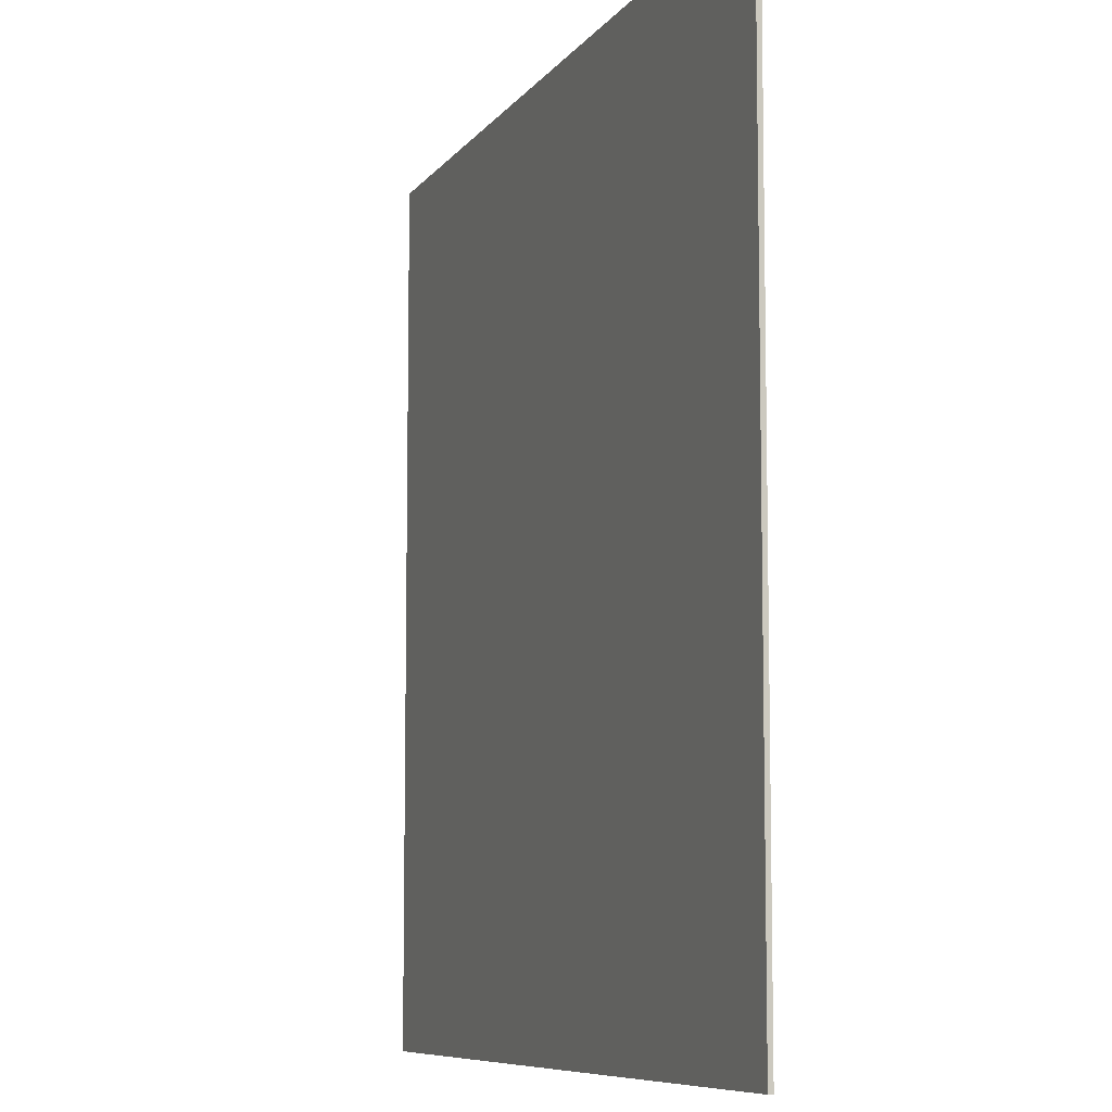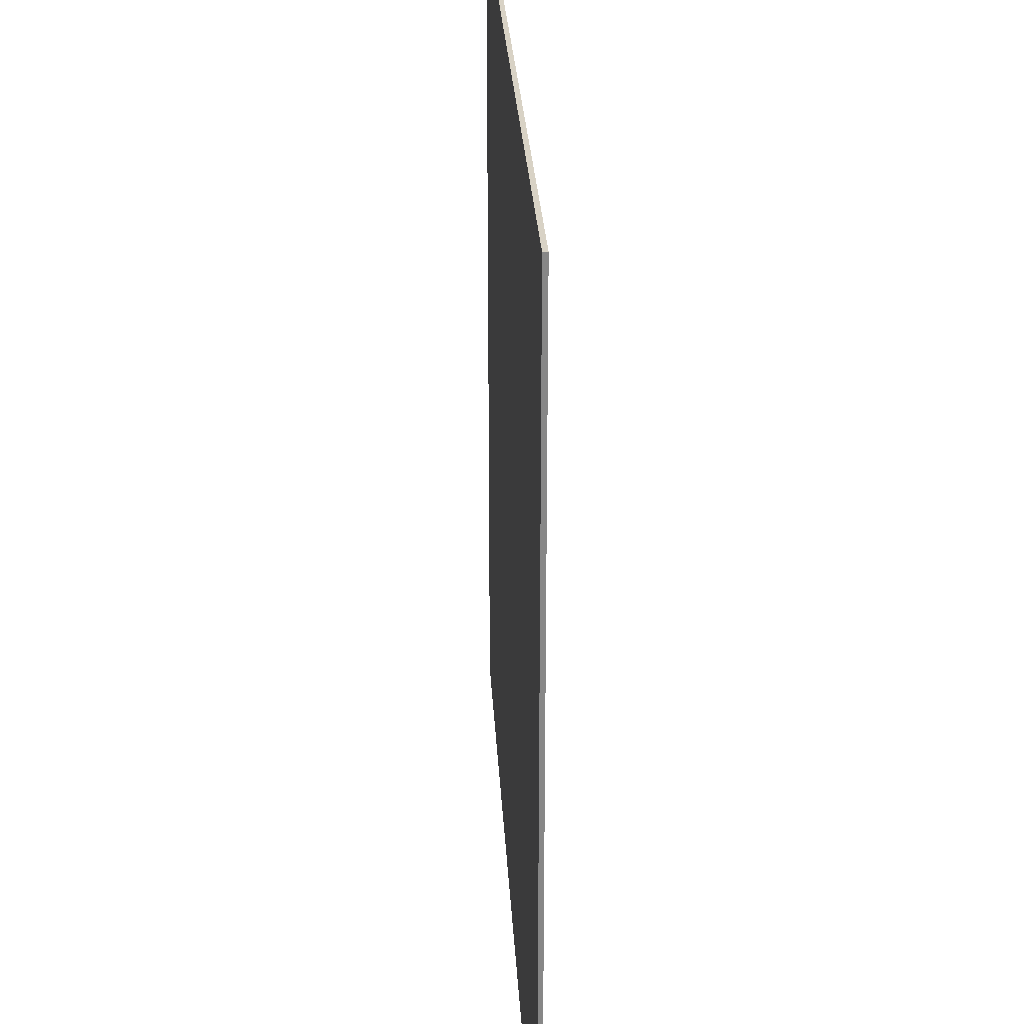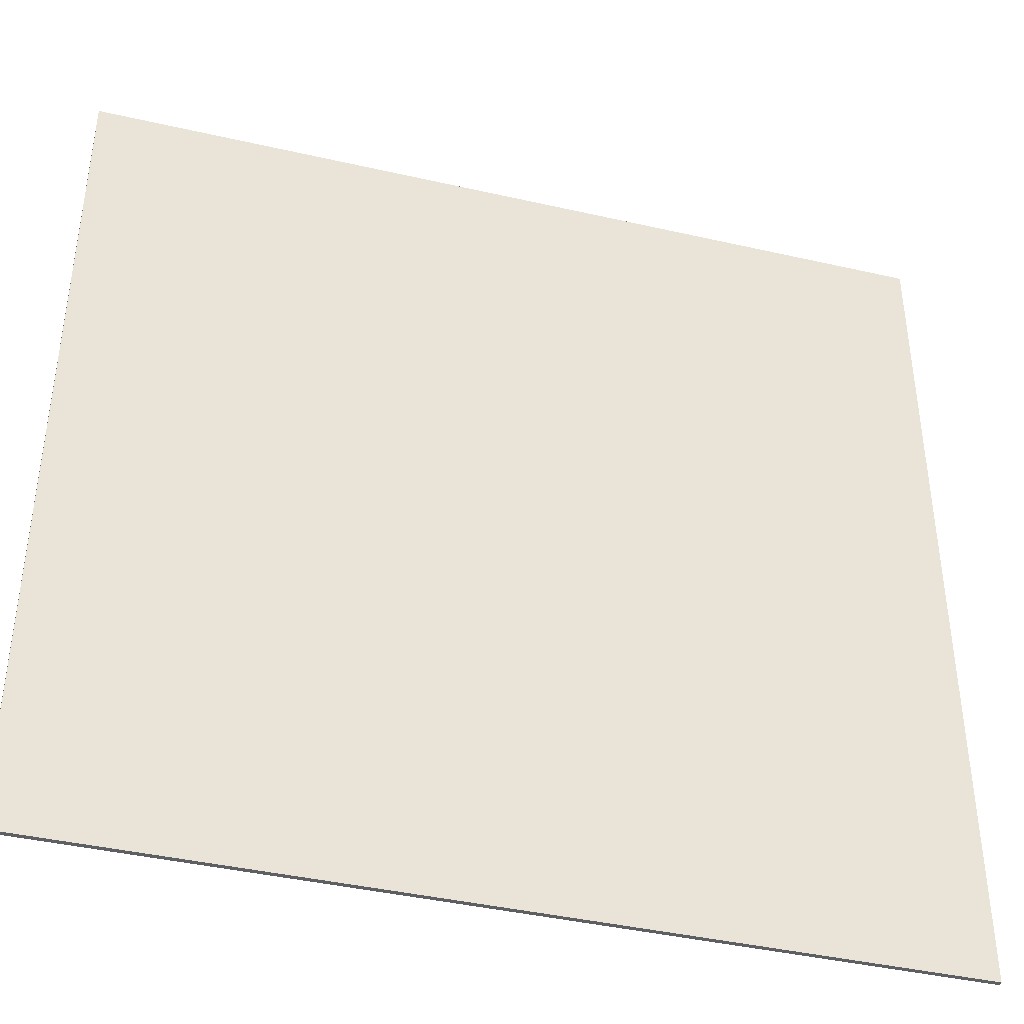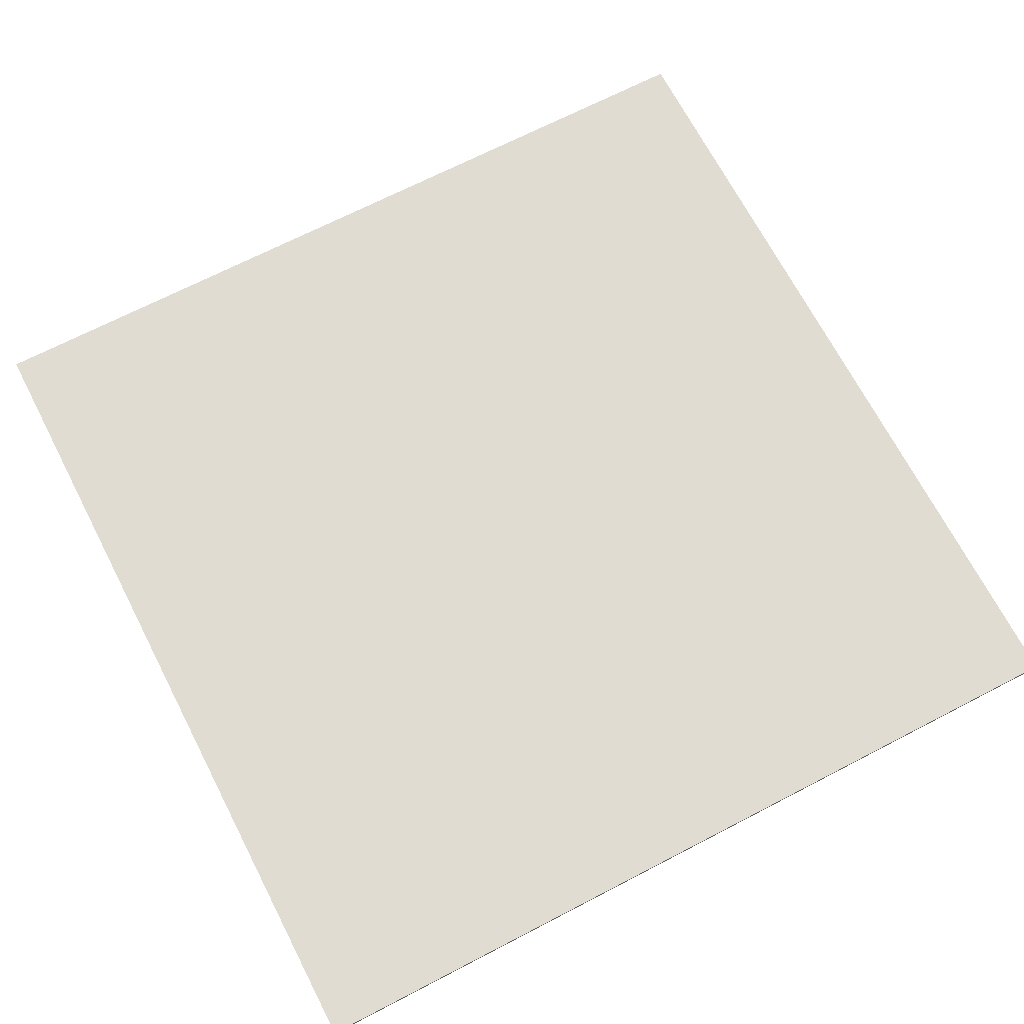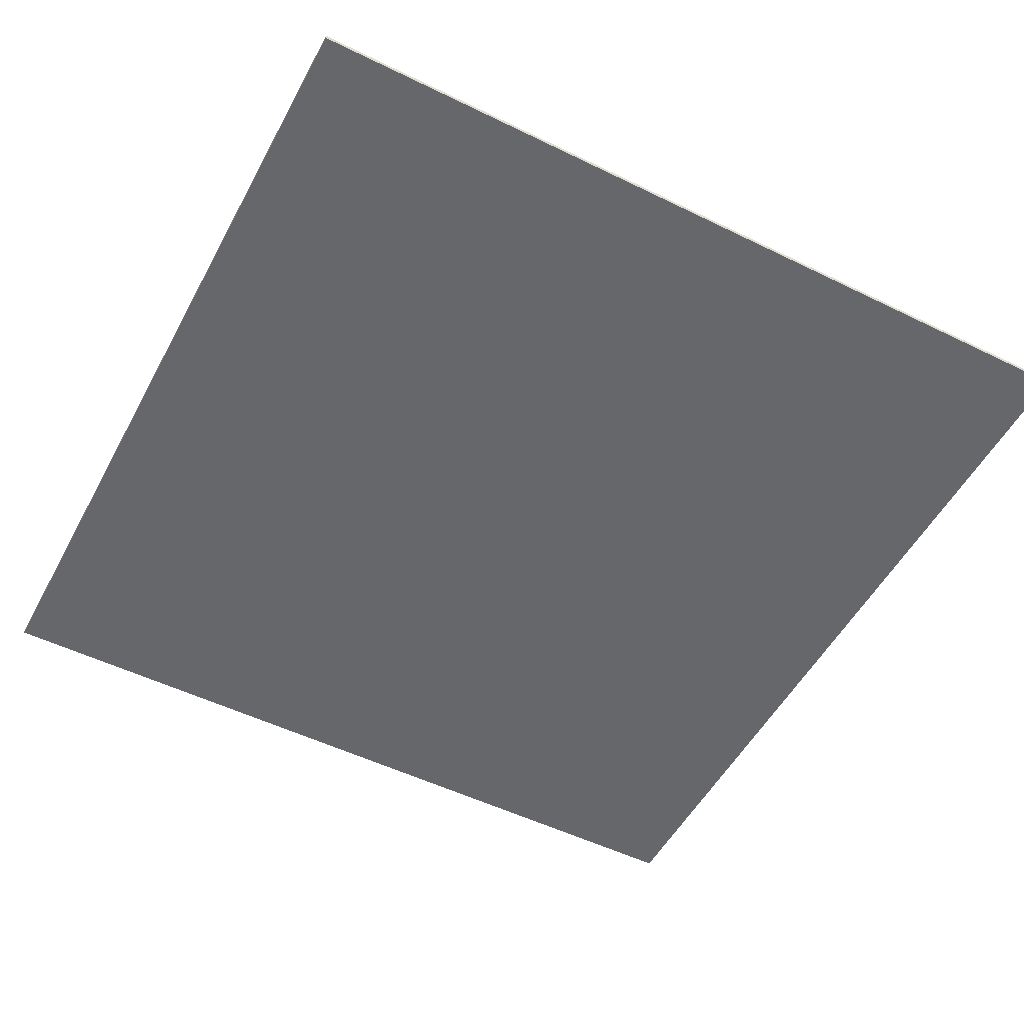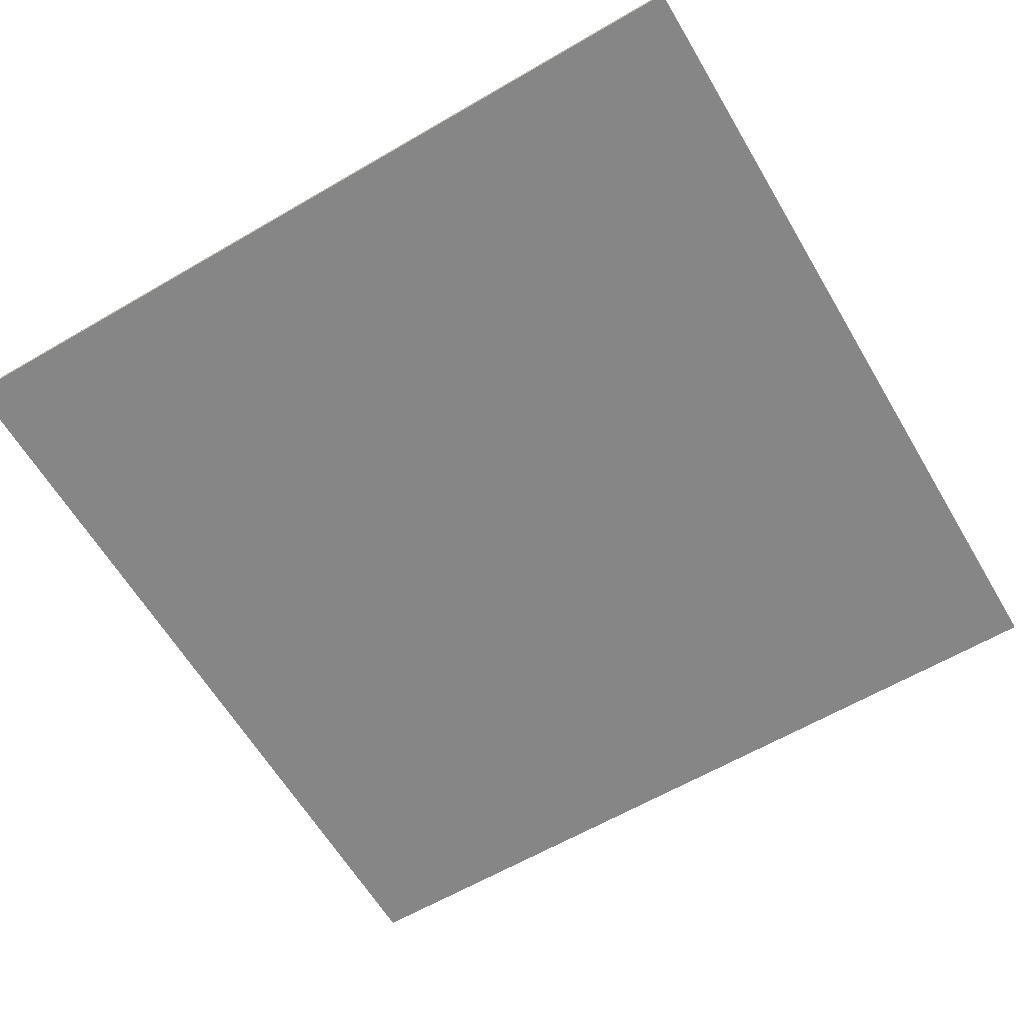
<metadata>
{"format":"obj","ext":"obj","renderer":"f3d","projection":"perspective","resolution":1024,"background":"white","views":[{"elev":-8.1,"azim":70.0,"up":"+Z"},{"elev":27.7,"azim":-93.1,"up":"+Z"},{"elev":-41.1,"azim":164.4,"up":"+Z"},{"elev":69.1,"azim":152.6,"up":"+Y"},{"elev":-52.2,"azim":-27.8,"up":"+Y"},{"elev":-62.2,"azim":120.6,"up":"+Y"}]}
</metadata>
<code>
o Cube
v 364.2 -3.528 -364.2
v 364.2 -3.528 364.2
v -364.2 -3.528 364.2
v -364.2 -3.528 -364.2
v 364.2 0.3544 -364.2
v 364.2 0.3544 364.2
v -364.2 0.3544 364.2
v -364.2 0.3544 -364.2
f 1 2 3
f 1 3 4
f 5 8 7
f 5 7 6
f 1 5 6
f 1 6 2
f 2 6 7
f 2 7 3
f 3 7 8
f 3 8 4
f 5 1 4
f 5 4 8

</code>
